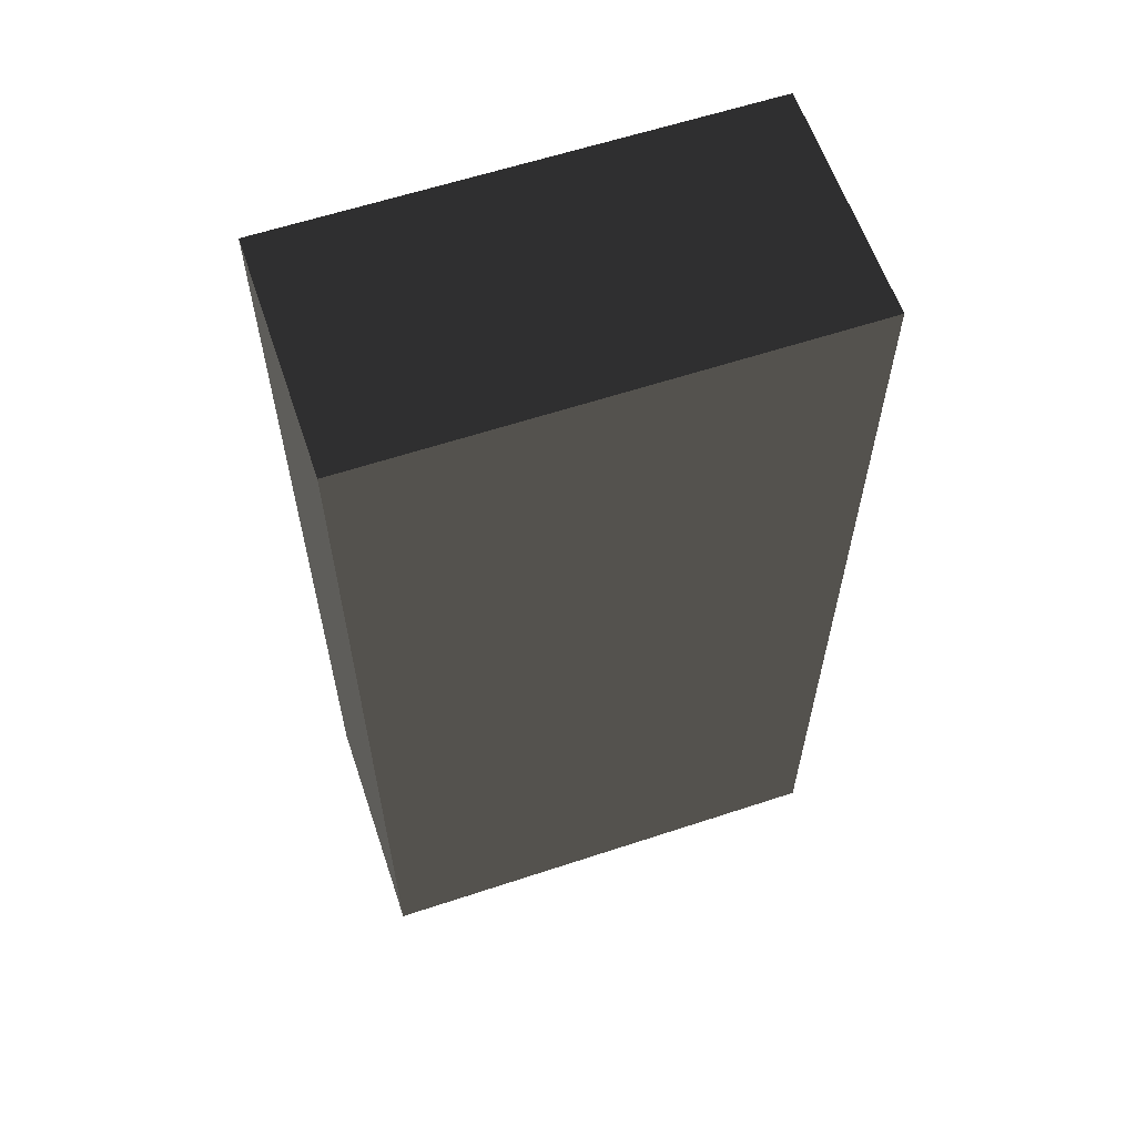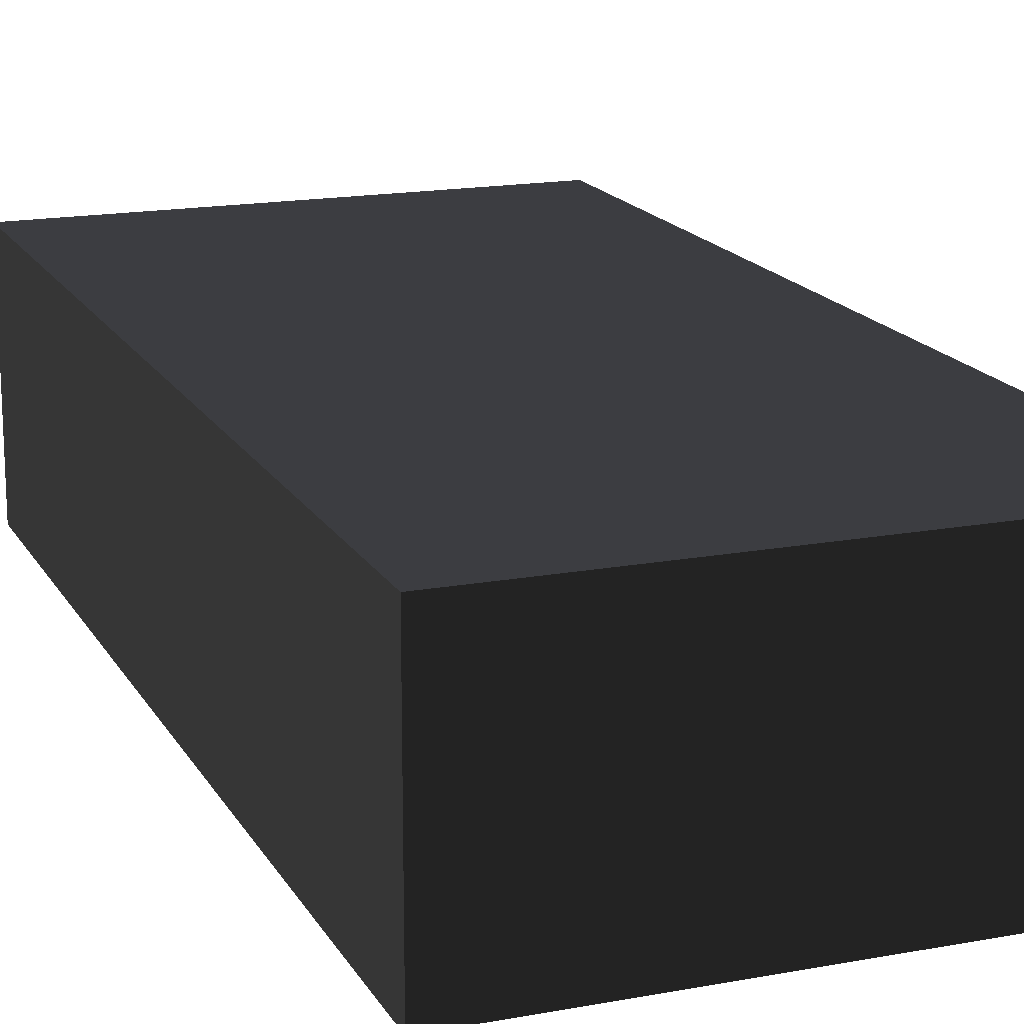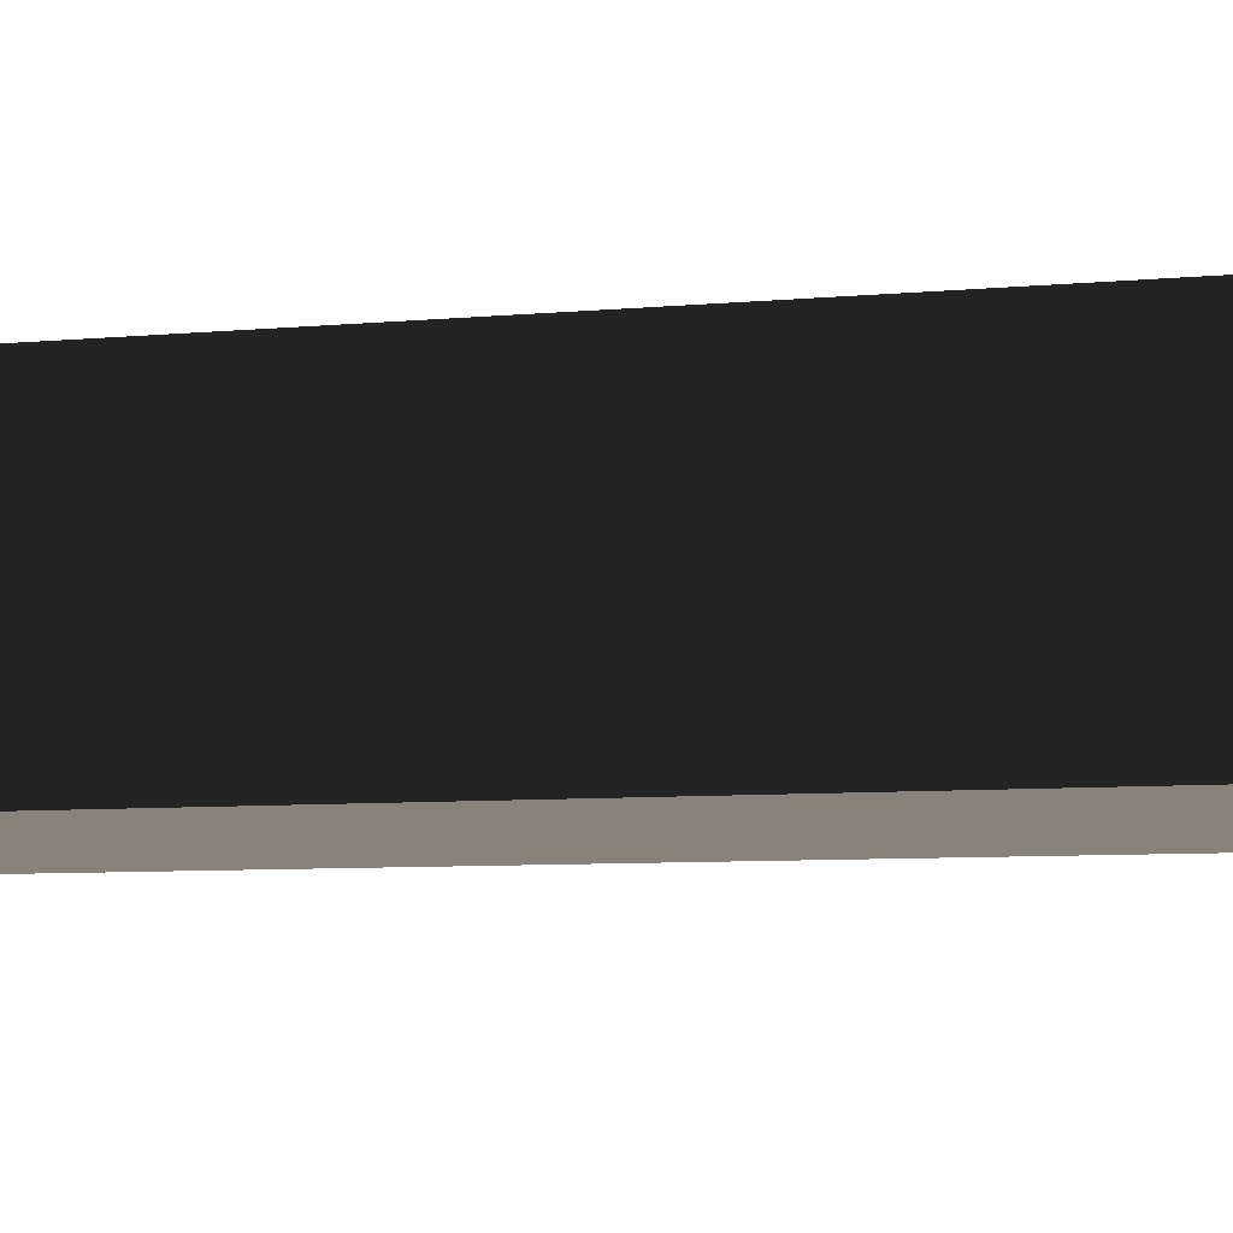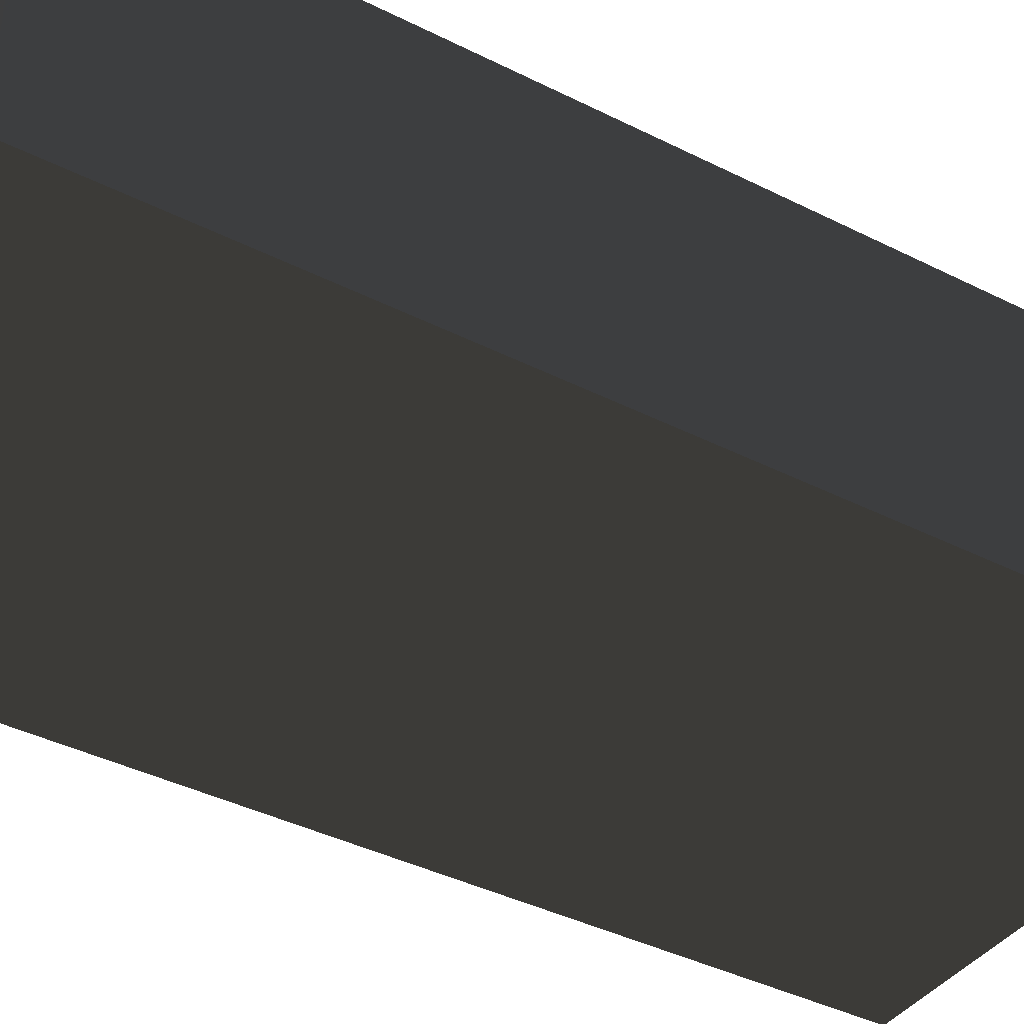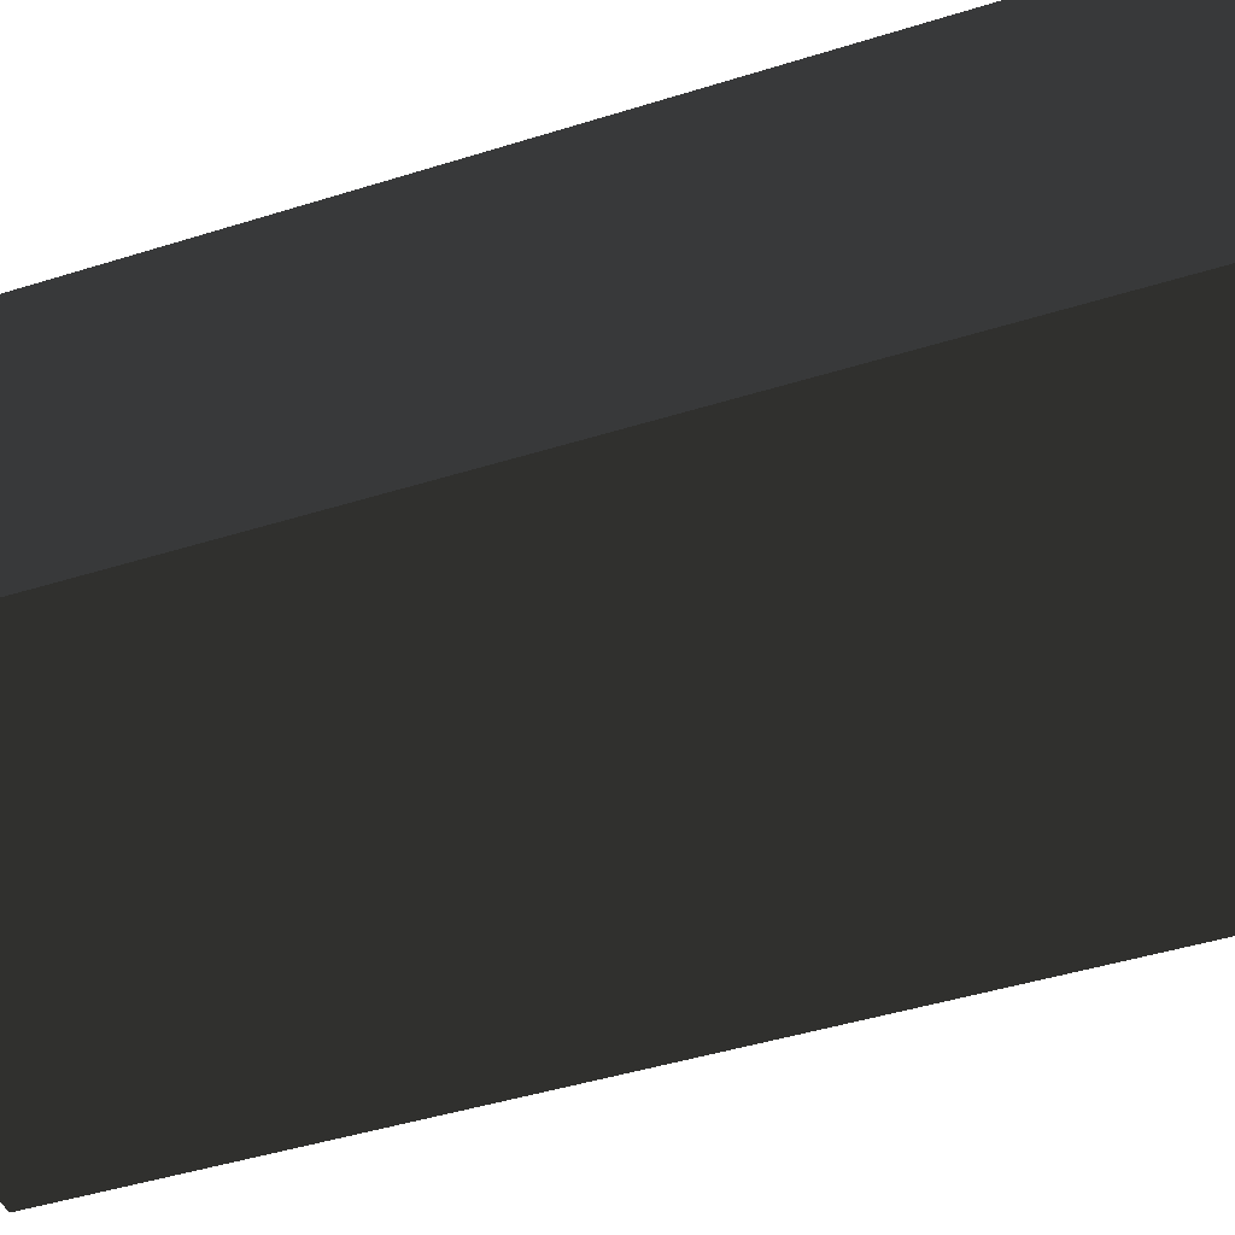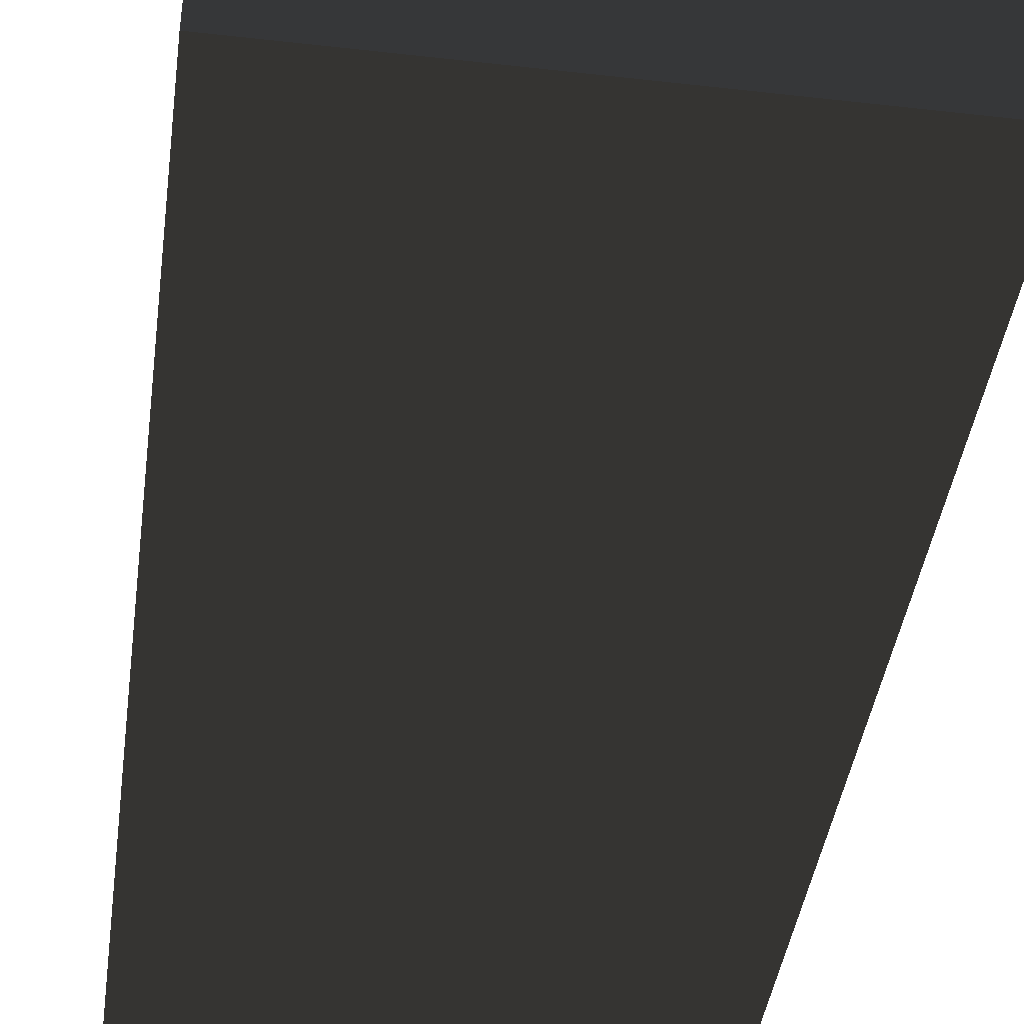
<metadata>
{"format":"obj","ext":"obj","renderer":"f3d","projection":"perspective","resolution":1024,"background":"white","views":[{"elev":60.9,"azim":161.4,"up":"+Y"},{"elev":16.8,"azim":-20.7,"up":"+Z"},{"elev":-7.3,"azim":-74.8,"up":"+Z"},{"elev":-39.5,"azim":-122.2,"up":"+Z"},{"elev":-43.6,"azim":110.5,"up":"+Z"},{"elev":-41.9,"azim":-7.8,"up":"+Z"}]}
</metadata>
<code>
v -165 -330 -82.5
v 165 -330 -82.5
v 165 330 -82.5
v -165 330 -82.5
v -165 -330 82.5
v 165 -330 82.5
v 165 330 82.5
v -165 330 82.5
g group0
g group1
f 3 1 2
f 4 1 3
f 2 1 5
f 6 2 5
f 3 2 6
f 7 3 6
f 4 3 7
f 8 4 7
f 8 1 4
f 5 1 8
g group2
f 6 5 7
f 7 5 8

</code>
